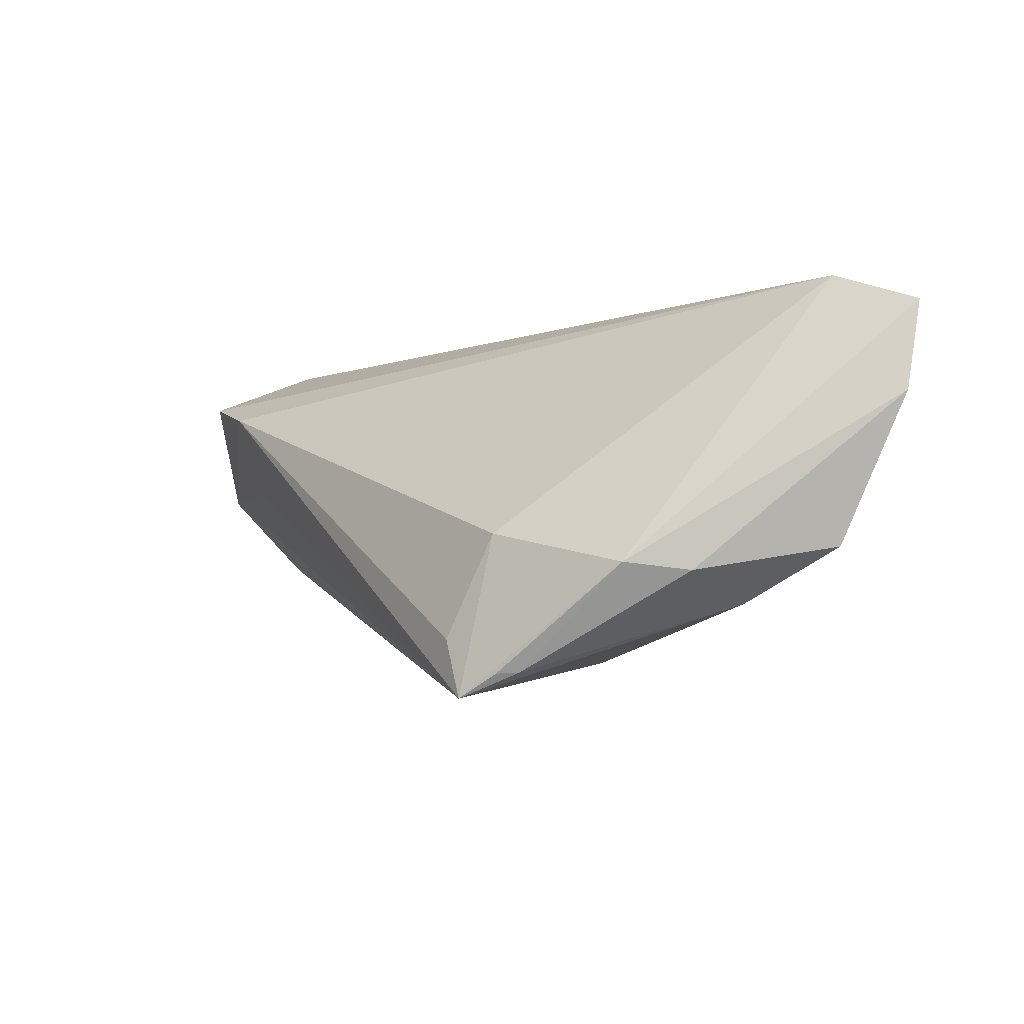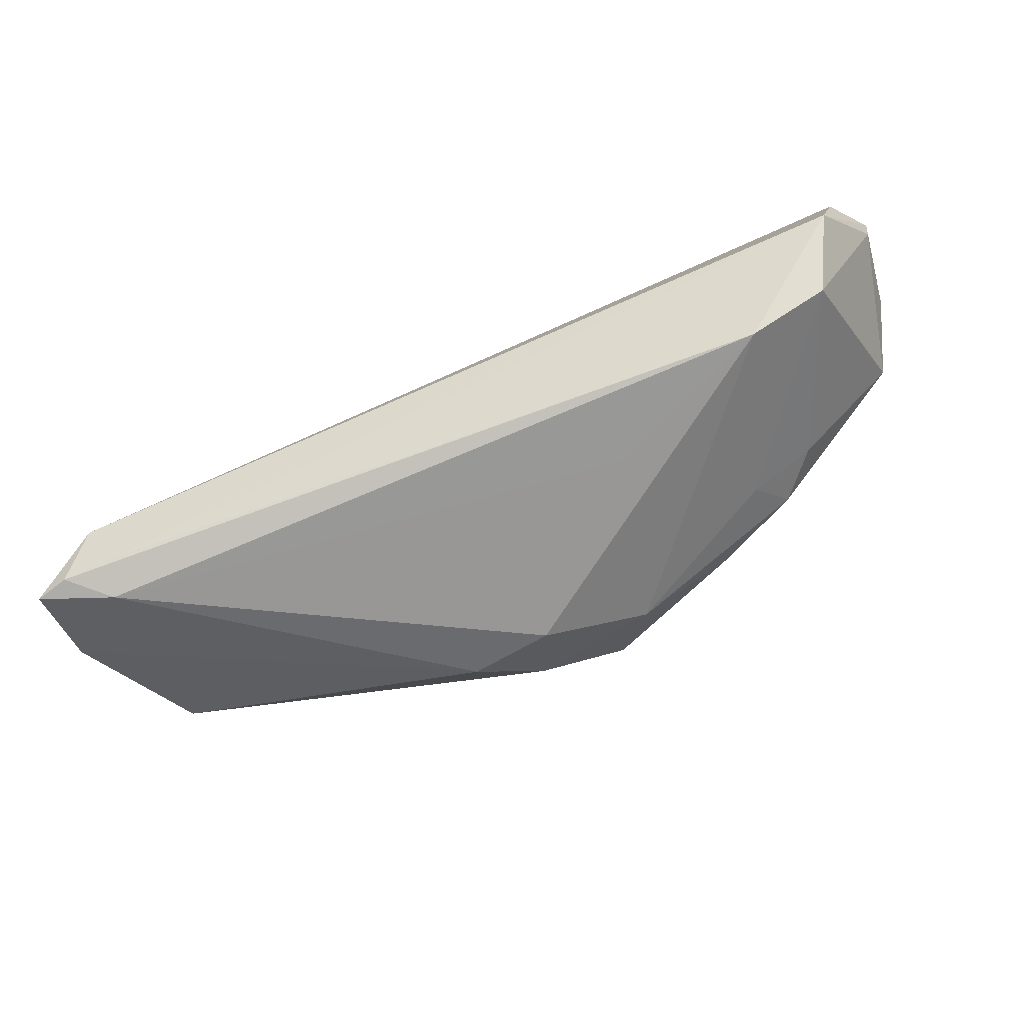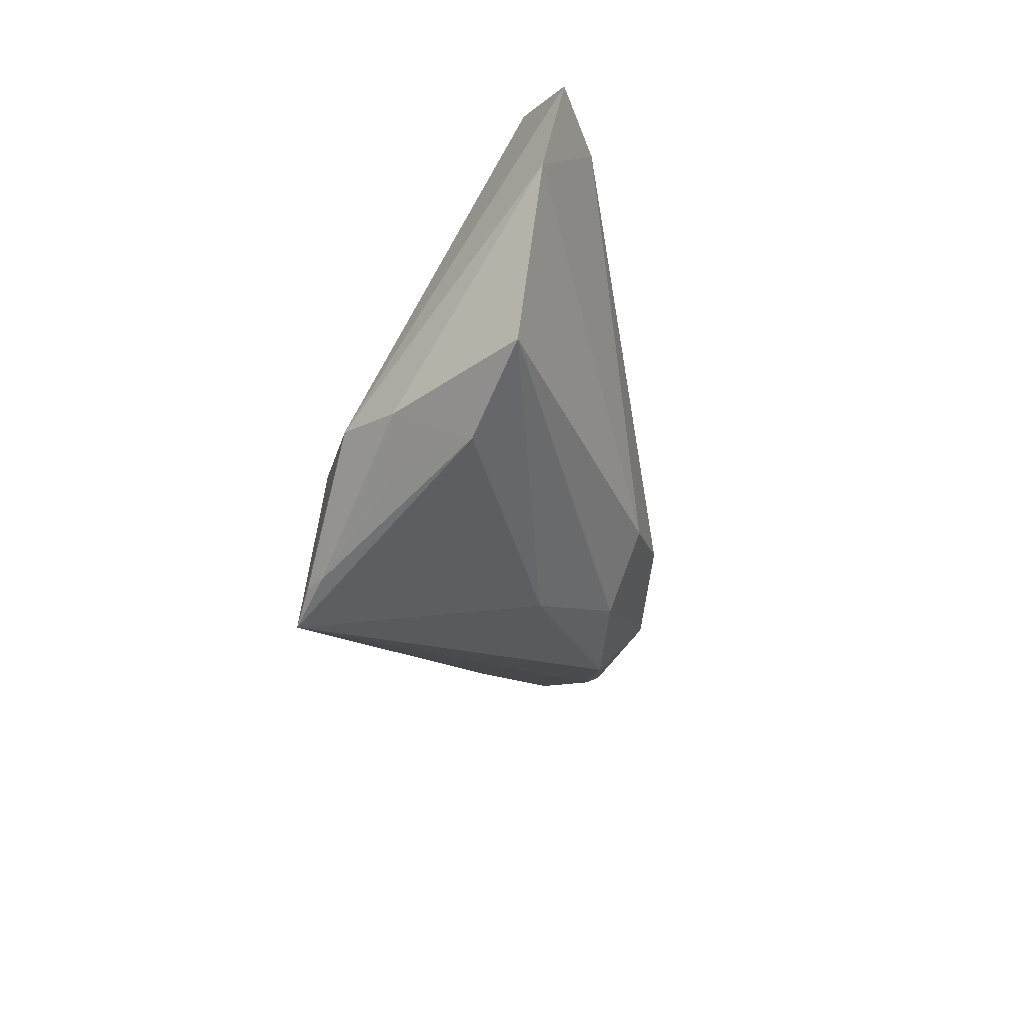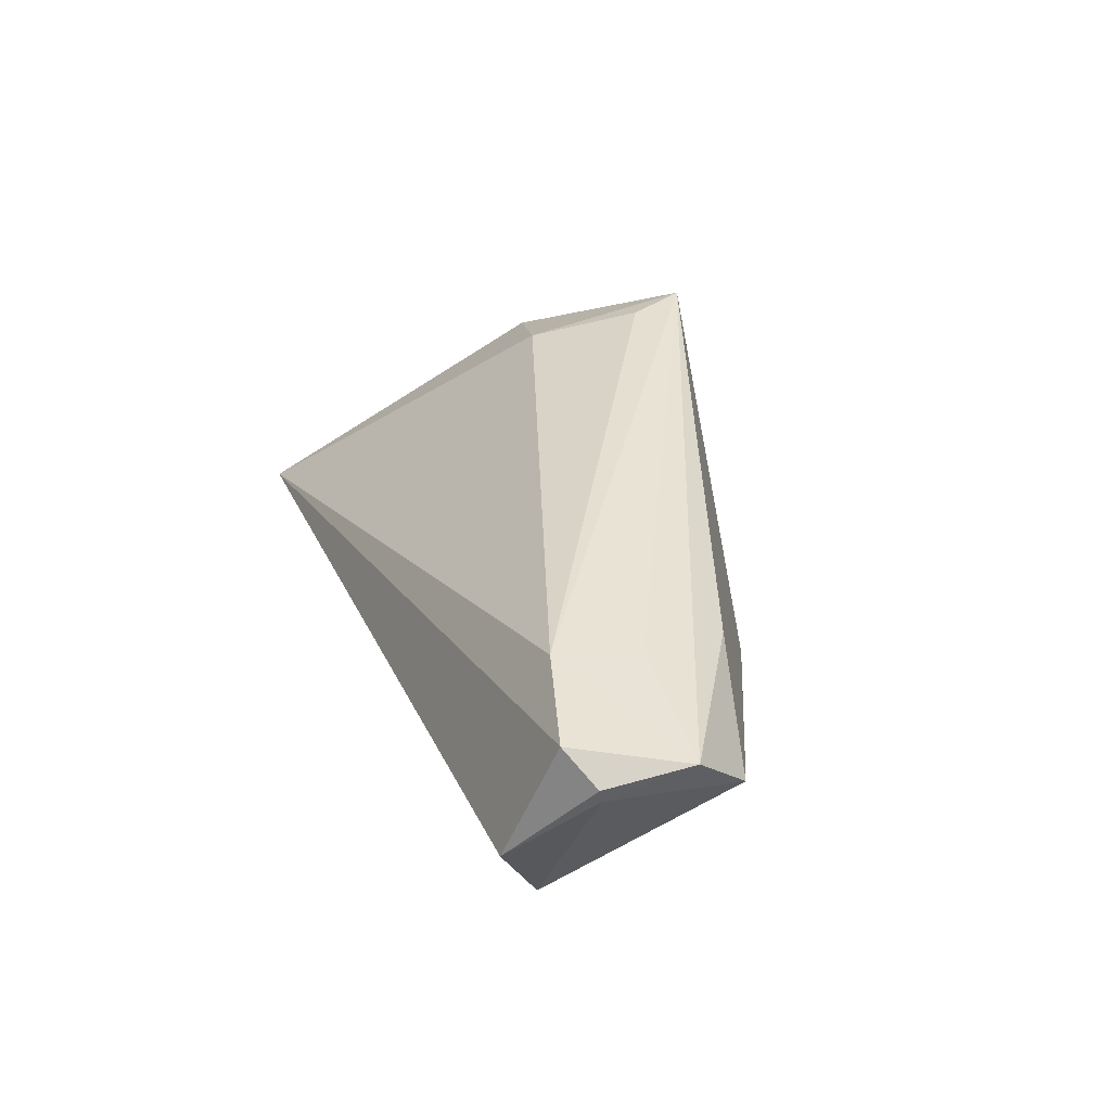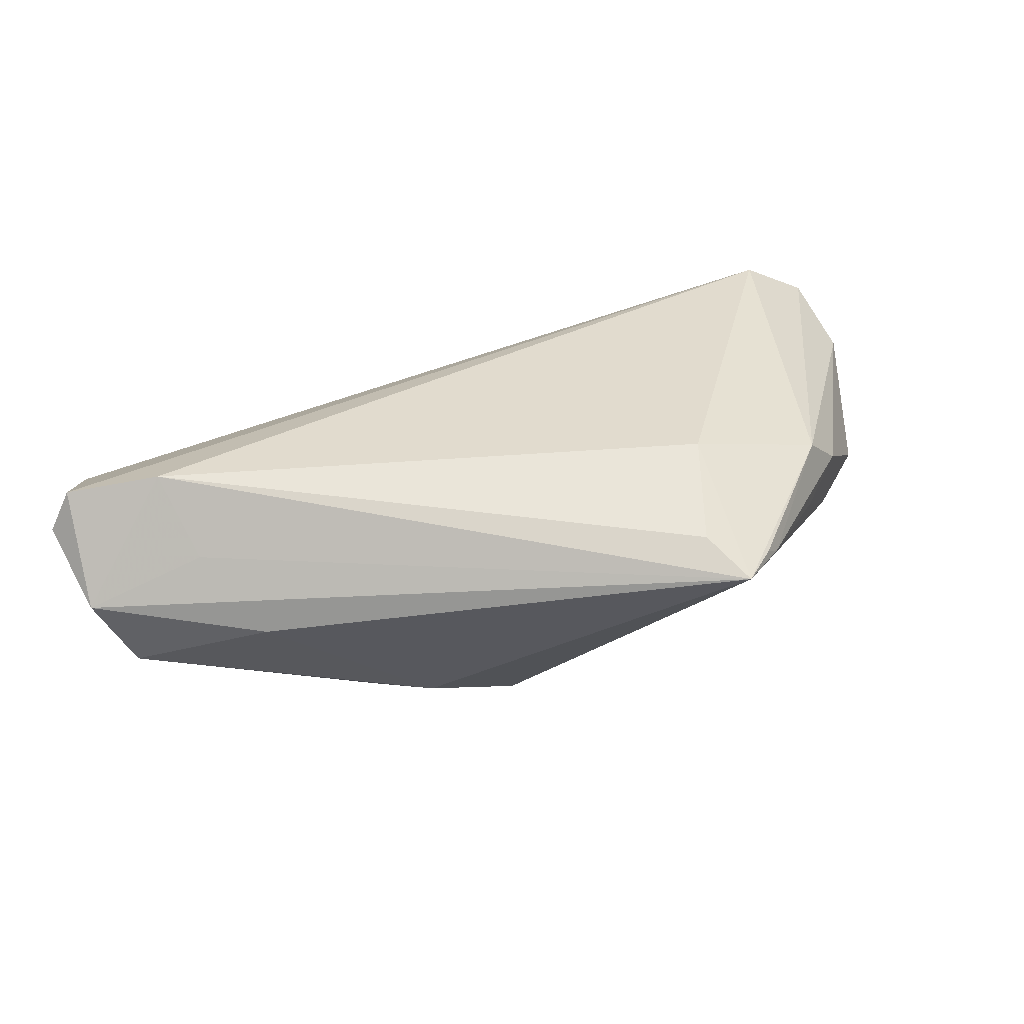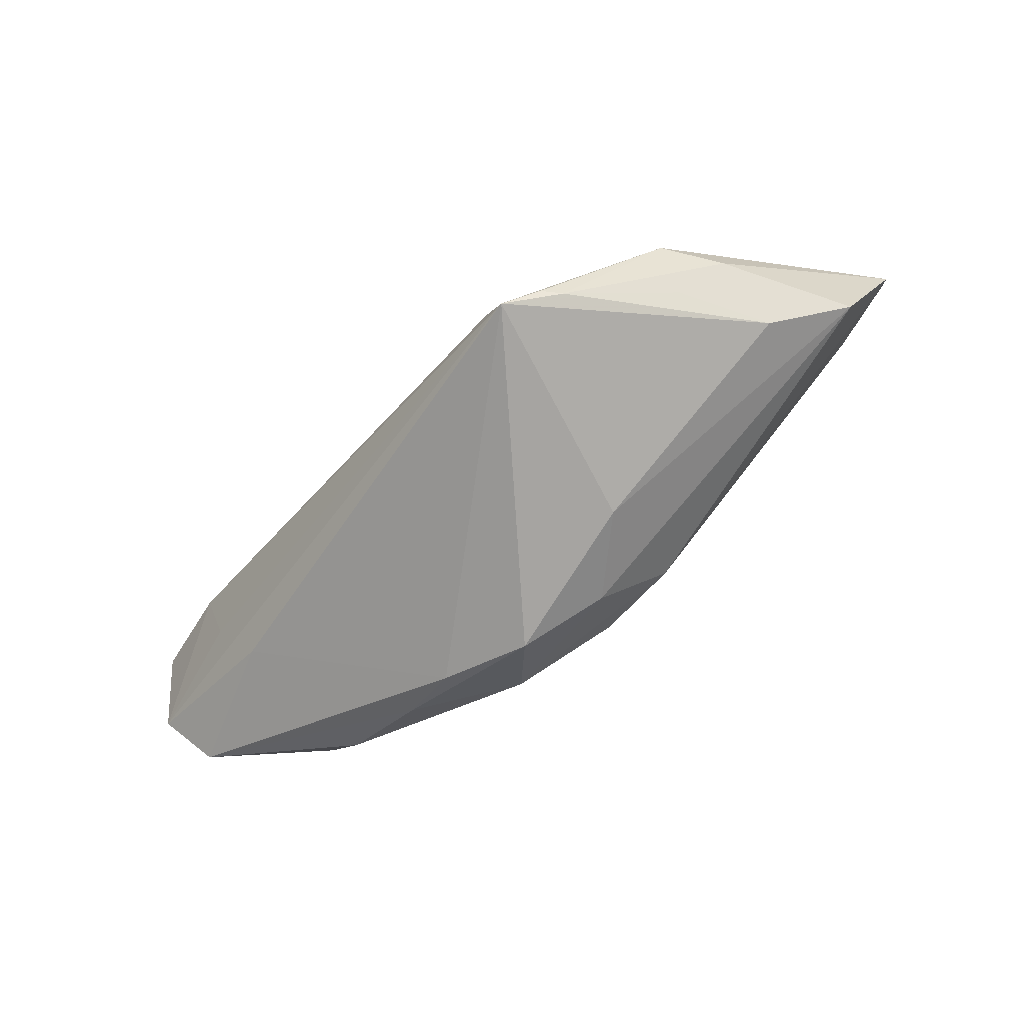
<metadata>
{"format":"obj","ext":"obj","renderer":"f3d","projection":"perspective","resolution":1024,"background":"white","views":[{"elev":-5.4,"azim":57.5,"up":"+Y"},{"elev":-56.7,"azim":-159.1,"up":"+Z"},{"elev":-29.2,"azim":104.1,"up":"+Y"},{"elev":37.4,"azim":-110.0,"up":"+Z"},{"elev":74.2,"azim":-22.5,"up":"+Z"},{"elev":-78.2,"azim":48.0,"up":"+Y"}]}
</metadata>
<code>
v 0.05232 -0.009795 -0.01392
v -0.05962 0.01436 0.01486
v 0.03842 -0.01854 0.005564
v -0.04152 0.01832 -0.009575
v 0.02693 -0.02516 0.01953
v -0.02765 -0.01639 -0.006427
v 0.05114 0.02399 -0.01444
v 0.05911 0.02047 -0.02129
v 0.001974 -0.02042 -0.01415
v 0.0246 -0.007734 0.01858
v -0.01512 -0.01538 -0.0152
v -0.05148 0.01874 -0.004938
v 0.02266 -0.02822 0.0223
v -0.05455 0.02399 0.005278
v -0.0439 0.01442 0.0223
v -0.03824 -0.008752 0.01458
v -0.01988 0.008898 -0.01414
v 0.04335 -0.01662 -0.006162
v 0.01961 -0.02084 0.0223
v -0.05863 0.002971 0.01559
v 0.04809 0.02185 -0.0194
v -0.03814 -0.01088 -0.004996
v -0.05981 0.01477 0.01669
v -0.009069 -0.02374 -0.01034
v 0.04101 -0.01189 0.01055
v 0.05949 0.008958 -0.01869
v -0.02011 -0.02041 -0.006114
v 0.05473 0.0218 -0.0207
v 0.02859 -0.02501 0.01714
v -0.04297 -0.0048 -0.003942
v 0.00922 -0.01309 -0.01973
v -0.04269 0.002963 0.01896
v 0.04506 -0.01285 0.003139
v -0.05591 -0.003994 0.008433
v 0.01193 -0.02351 -0.006862
v -0.001936 -0.01058 -0.01977
v -0.03466 -0.005739 -0.008098
v 0.049 0.01781 -0.02239
v -0.05589 0.01763 0.02037
f 13 10 19
f 25 10 13
f 35 13 24
f 38 28 8
f 4 28 38
f 36 38 31
f 24 13 27
f 13 16 27
f 4 36 11
f 36 31 11
f 13 35 18
f 18 35 1
f 1 33 18
f 4 14 21
f 21 28 4
f 17 36 4
f 4 38 17
f 17 38 36
f 1 31 26
f 26 31 38
f 26 38 8
f 26 33 1
f 8 25 26
f 25 33 26
f 8 28 7
f 7 25 8
f 10 25 7
f 7 21 14
f 28 21 7
f 29 33 25
f 13 18 29
f 34 30 22
f 34 27 16
f 4 11 37
f 37 11 22
f 22 30 37
f 24 11 9
f 9 11 31
f 9 35 24
f 9 31 1
f 1 35 9
f 10 7 15
f 15 19 10
f 13 19 15
f 15 32 13
f 5 25 13
f 13 29 5
f 5 29 25
f 3 18 33
f 33 29 3
f 3 29 18
f 6 34 22
f 27 34 6
f 24 27 6
f 6 11 24
f 22 11 6
f 12 14 4
f 30 34 12
f 4 37 12
f 12 37 30
f 32 15 20
f 20 34 16
f 13 32 20
f 20 16 13
f 2 12 34
f 2 20 23
f 34 20 2
f 23 14 2
f 14 12 2
f 23 20 39
f 39 20 15
f 39 14 23
f 39 7 14
f 39 15 7

</code>
